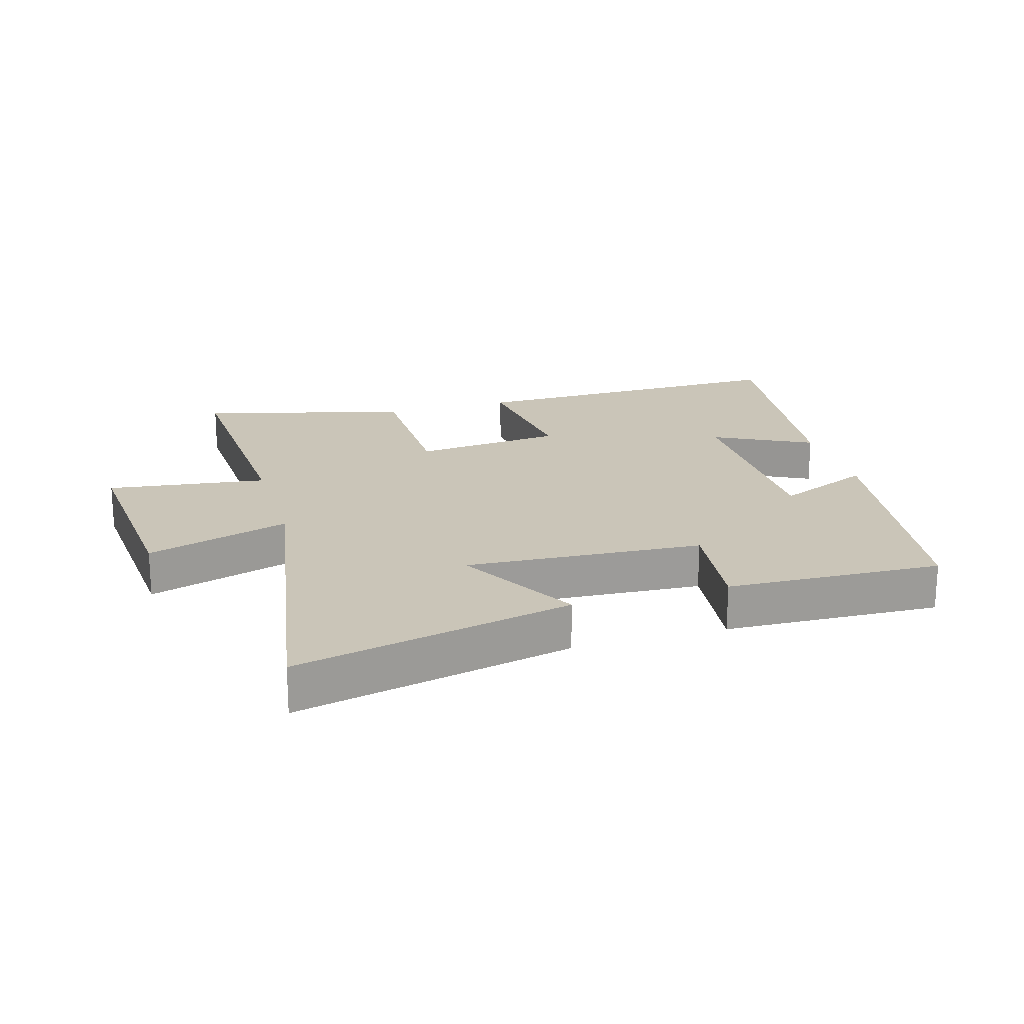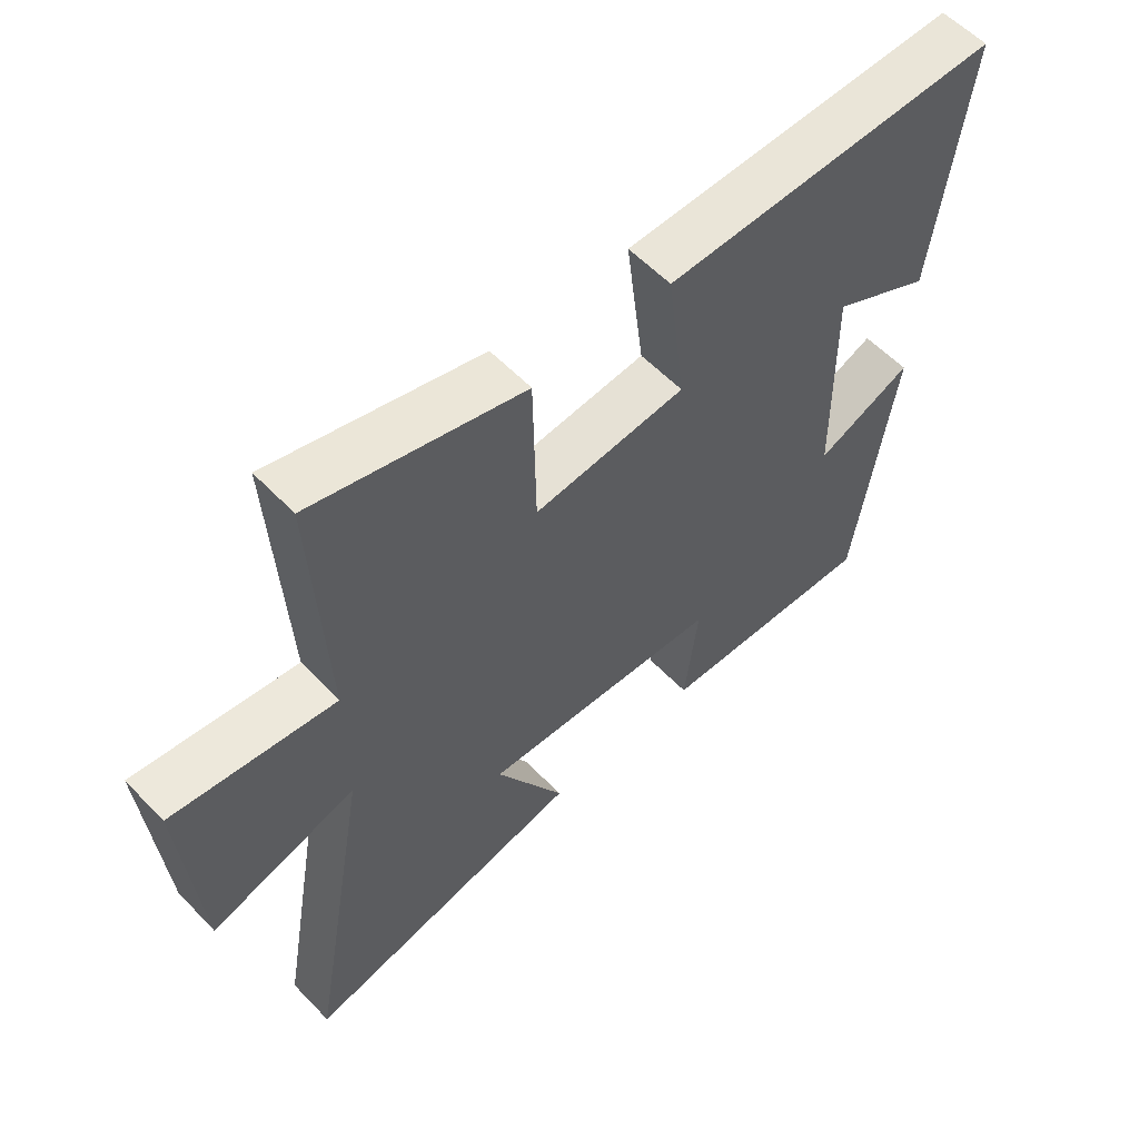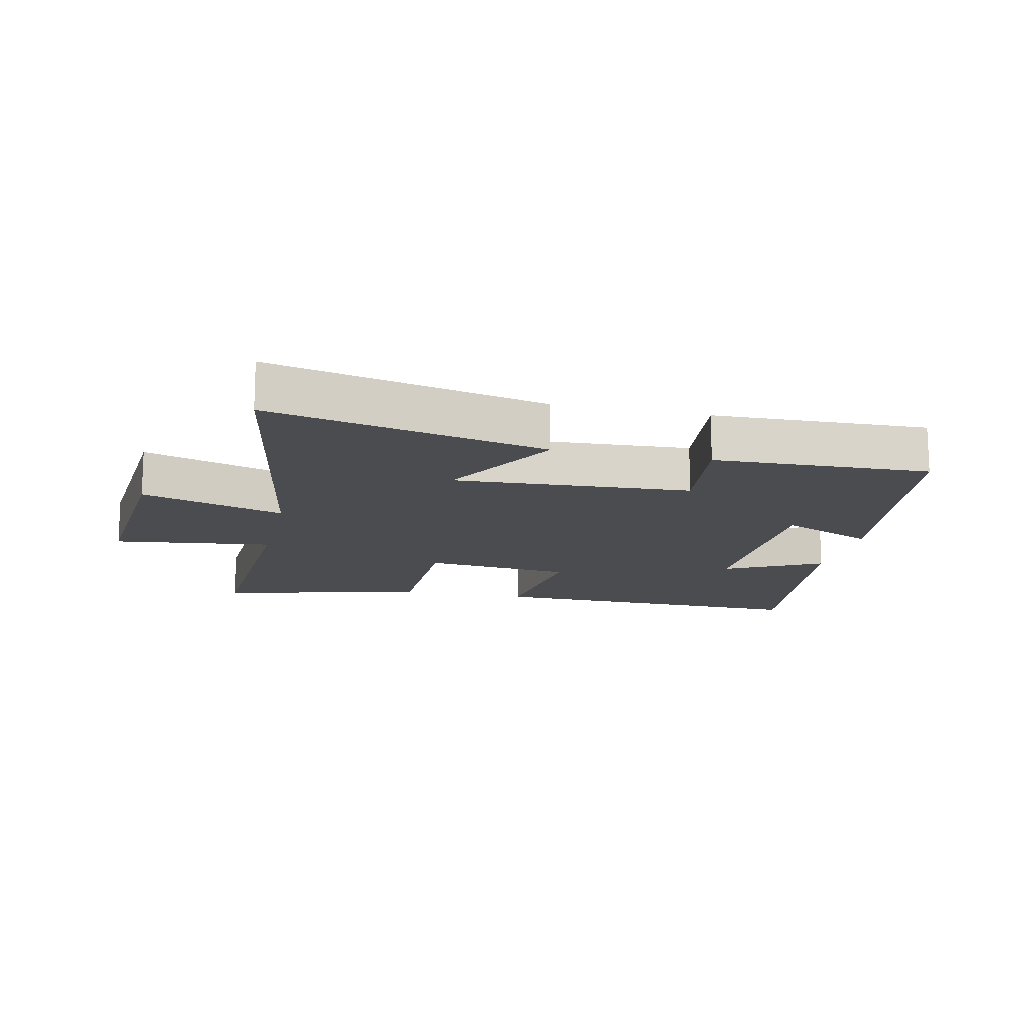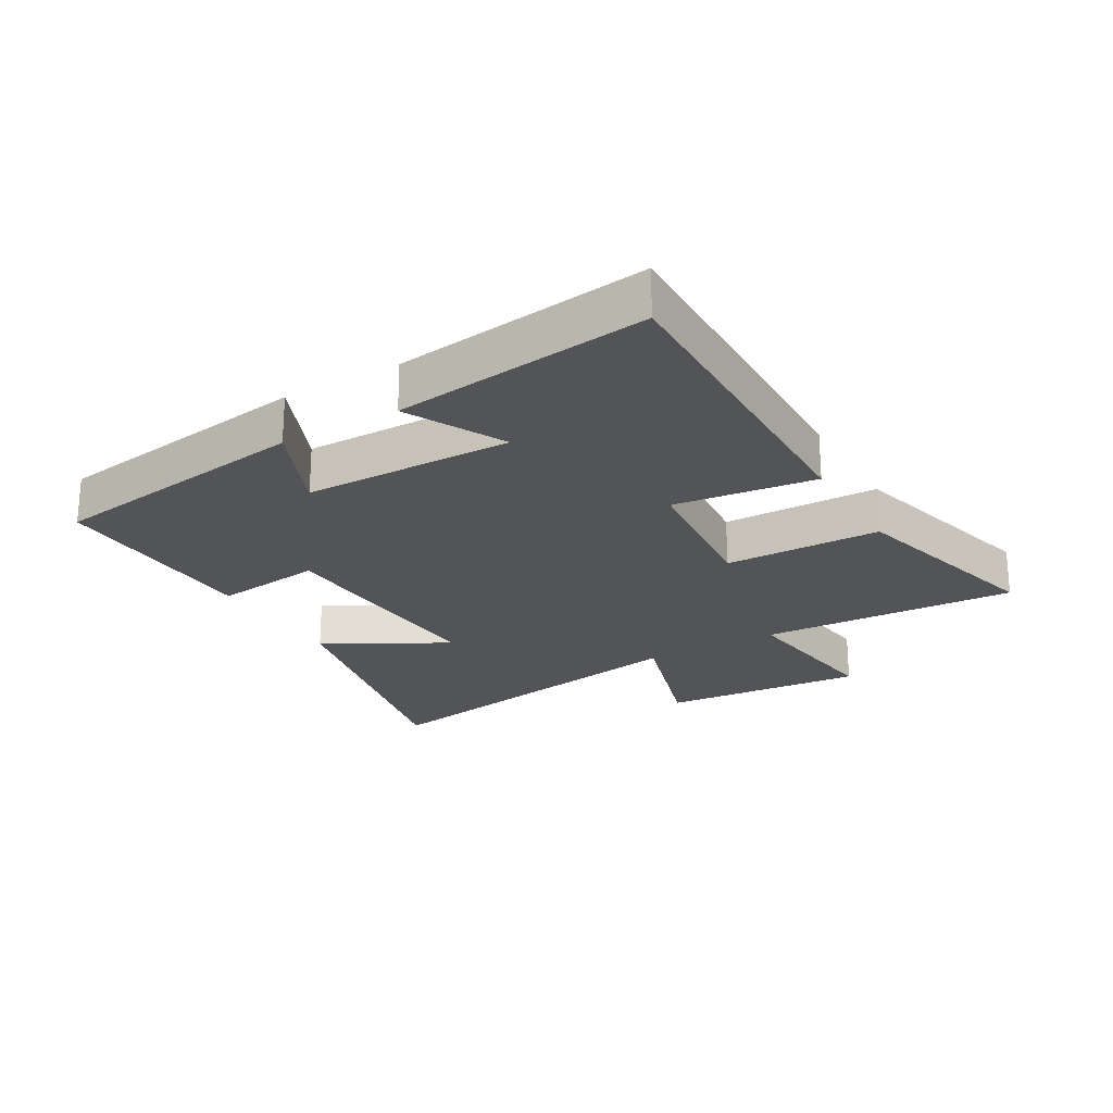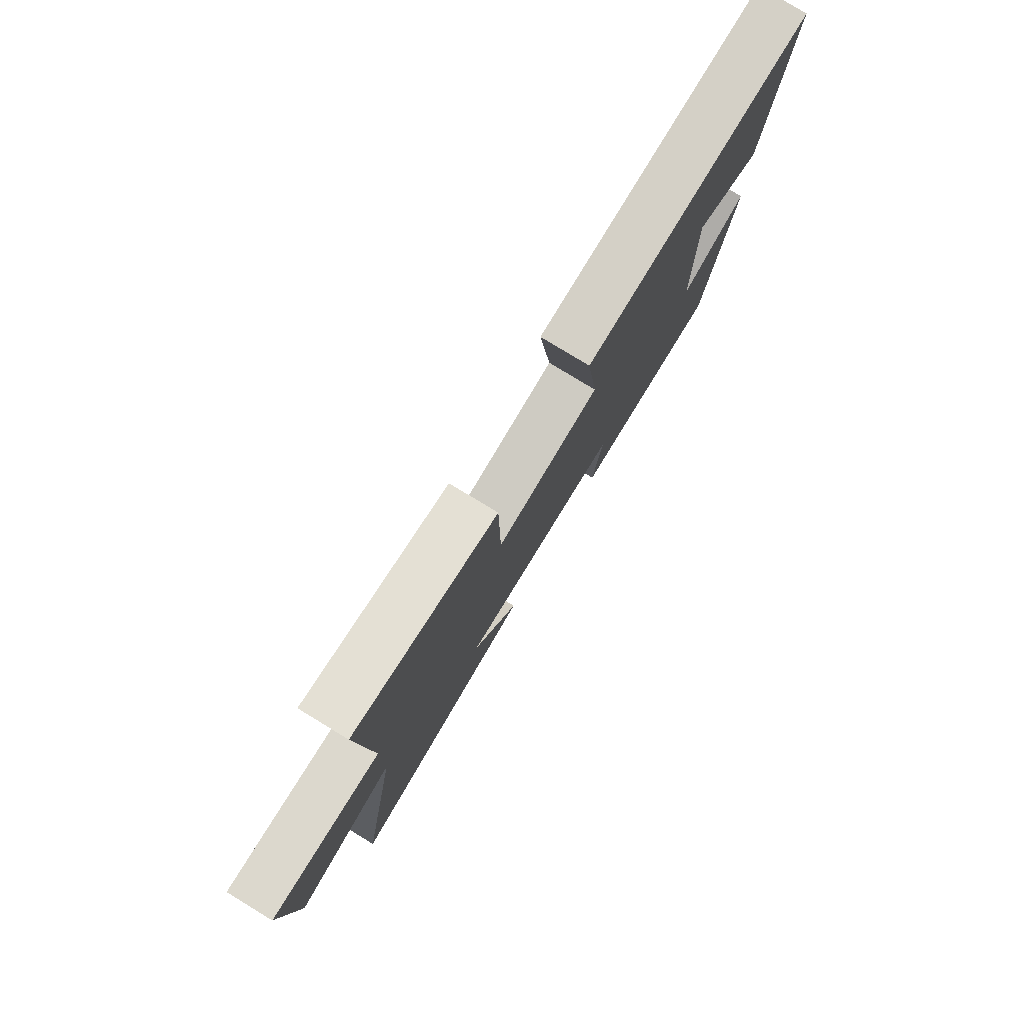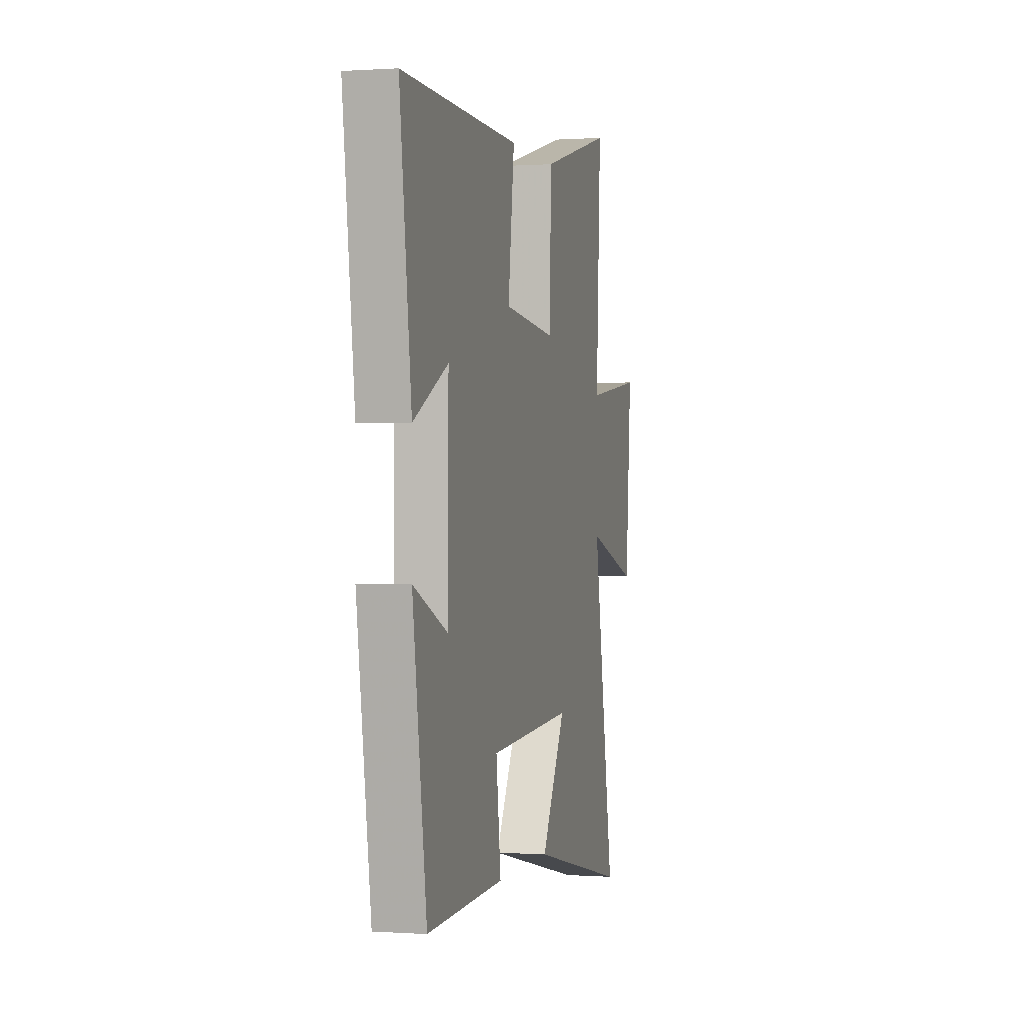
<metadata>
{"format":"obj","ext":"obj","renderer":"f3d","projection":"perspective","resolution":1024,"background":"white","views":[{"elev":20.3,"azim":163.7,"up":"+Y"},{"elev":57.3,"azim":136.9,"up":"+Z"},{"elev":-14.7,"azim":167.4,"up":"+Y"},{"elev":-23.1,"azim":-59.8,"up":"+Y"},{"elev":79.5,"azim":121.3,"up":"+Z"},{"elev":0.2,"azim":-75.4,"up":"+Z"}]}
</metadata>
<code>
v 0.521 0.07 0.587
v 0.5 0.07 0.177
v 0.755 0.07 0.21
v 0.729 0.07 -0.116
v 0.5 0.07 -0.045
v 0.597 0.07 -0.599
v 0.154 0.07 -0.5
v 0.263 0.07 -0.305
v -0.115 0.07 -0.327
v -0.094 0.07 -0.5
v -0.438 0.07 -0.512
v -0.5 0.07 -0.089
v -0.349 0.07 -0.154
v -0.345 0.07 0.18
v -0.5 0.07 0.101
v -0.552 0.07 0.509
v -0.023 0.07 0.5
v -0.051 0.07 0.274
v 0.187 0.07 0.25
v 0.191 0.07 0.5
v 0.521 0 0.587
v 0.5 0 0.177
v 0.755 0 0.21
v 0.729 0 -0.116
v 0.5 0 -0.045
v 0.597 0 -0.599
v 0.154 0 -0.5
v 0.263 0 -0.305
v -0.115 0 -0.327
v -0.094 0 -0.5
v -0.438 0 -0.512
v -0.5 0 -0.089
v -0.349 0 -0.154
v -0.345 0 0.18
v -0.5 0 0.101
v -0.552 0 0.509
v -0.023 0 0.5
v -0.051 0 0.274
v 0.187 0 0.25
v 0.191 0 0.5
f 19 20 1 2
f 18 19 2
f 16 17 18
f 14 15 16
f 14 16 18
f 13 14 18 2
f 11 12 13
f 10 11 13
f 9 10 13
f 8 9 13 2
f 5 6 7 8
f 2 3 4 5
f 2 5 8
f 22 21 40 39
f 22 39 38
f 38 37 36
f 36 35 34
f 38 36 34
f 22 38 34 33
f 33 32 31
f 33 31 30
f 33 30 29
f 22 33 29 28
f 28 27 26 25
f 25 24 23 22
f 28 25 22
f 1 21 22 2
f 2 22 23 3
f 3 23 24 4
f 4 24 25 5
f 5 25 26 6
f 6 26 27 7
f 7 27 28 8
f 8 28 29 9
f 9 29 30 10
f 10 30 31 11
f 11 31 32 12
f 12 32 33 13
f 13 33 34 14
f 14 34 35 15
f 15 35 36 16
f 16 36 37 17
f 17 37 38 18
f 18 38 39 19
f 19 39 40 20
f 20 40 21 1

</code>
